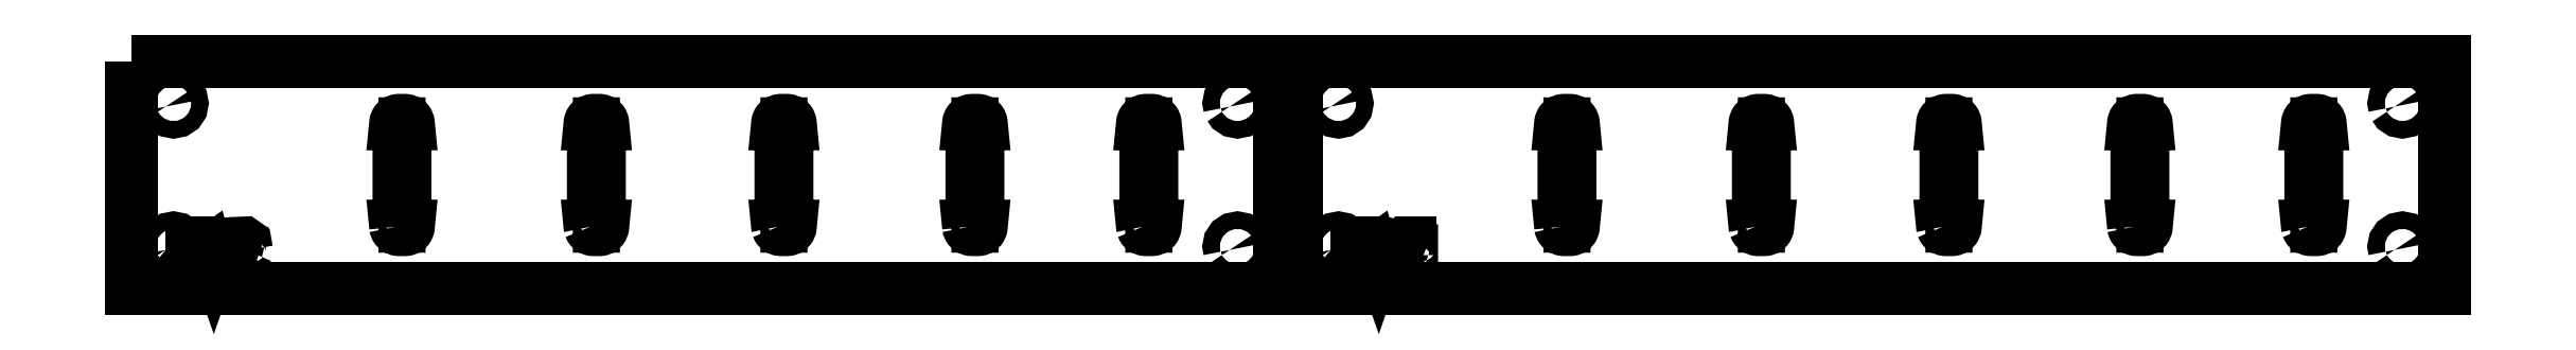
<metadata>
{"format":"dxf","ext":"dxf","renderer":"ezdxf+matplotlib","layout":"modelspace","background":"white","min_lineweight":24,"dpi":150}
</metadata>
<code>
0
SECTION
2
ENTITIES
0
LWPOLYLINE
8
0
90
5
70
0
10
-18.31
20
48.31
10
318.3
20
48.31
10
318.3
20
-18.31
10
-18.31
20
-18.31
10
-18.31
20
48.31
0
LWPOLYLINE
8
0
90
45
70
0
10
59.15
20
-0.1939
10
59.15
20
-0.1942
10
59.3
20
-0.5545
10
59.3
20
-0.5546
10
59.58
20
-0.8304
10
59.58
20
-0.8305
10
59.94
20
-0.9797
10
59.94
20
-0.9798
10
60.14
20
-0.999
10
61.86
20
-0.999
10
62.06
20
-0.9798
10
62.06
20
-0.9797
10
62.42
20
-0.8305
10
62.42
20
-0.8304
10
62.7
20
-0.5546
10
62.7
20
-0.5545
10
62.85
20
-0.1942
10
62.85
20
-0.1939
10
62.86
20
0
10
61.87
20
0
10
61.87
20
30
10
62.86
20
30
10
62.85
20
30.19
10
62.85
20
30.19
10
62.7
20
30.55
10
62.7
20
30.55
10
62.42
20
30.83
10
62.42
20
30.83
10
62.06
20
30.98
10
62.06
20
30.98
10
61.86
20
31
10
60.14
20
31
10
59.94
20
30.98
10
59.94
20
30.98
10
59.58
20
30.83
10
59.58
20
30.83
10
59.3
20
30.55
10
59.3
20
30.55
10
59.15
20
30.19
10
59.15
20
30.19
10
59.14
20
30
10
60.13
20
30
10
60.13
20
0
10
59.14
20
0
10
59.15
20
-0.1939
0
LWPOLYLINE
8
0
90
45
70
0
10
116.2
20
-0.1942
10
116.3
20
-0.5545
10
116.3
20
-0.5546
10
116.6
20
-0.8304
10
116.6
20
-0.8305
10
116.9
20
-0.9797
10
116.9
20
-0.9798
10
117.1
20
-0.999
10
118.9
20
-0.999
10
119.1
20
-0.9798
10
119.1
20
-0.9797
10
119.4
20
-0.8305
10
119.4
20
-0.8304
10
119.7
20
-0.5546
10
119.7
20
-0.5545
10
119.8
20
-0.1942
10
119.8
20
-0.1939
10
119.9
20
0
10
118.9
20
0
10
118.9
20
30
10
119.9
20
30
10
119.8
20
30.19
10
119.8
20
30.19
10
119.7
20
30.55
10
119.7
20
30.55
10
119.4
20
30.83
10
119.4
20
30.83
10
119.1
20
30.98
10
119.1
20
30.98
10
118.9
20
31
10
117.1
20
31
10
116.9
20
30.98
10
116.9
20
30.98
10
116.6
20
30.83
10
116.6
20
30.83
10
116.3
20
30.55
10
116.3
20
30.55
10
116.2
20
30.19
10
116.2
20
30.19
10
116.1
20
30
10
117.1
20
30
10
117.1
20
0
10
116.1
20
0
10
116.2
20
-0.1939
10
116.2
20
-0.1942
0
LWPOLYLINE
8
0
90
45
70
0
10
171.2
20
-0.1942
10
171.3
20
-0.5545
10
171.3
20
-0.5546
10
171.6
20
-0.8304
10
171.6
20
-0.8305
10
171.9
20
-0.9797
10
171.9
20
-0.9798
10
172.1
20
-0.999
10
173.9
20
-0.999
10
174.1
20
-0.9798
10
174.1
20
-0.9797
10
174.4
20
-0.8305
10
174.4
20
-0.8304
10
174.7
20
-0.5546
10
174.7
20
-0.5545
10
174.8
20
-0.1942
10
174.8
20
-0.1939
10
174.9
20
0
10
173.9
20
0
10
173.9
20
30
10
174.9
20
30
10
174.8
20
30.19
10
174.8
20
30.19
10
174.7
20
30.55
10
174.7
20
30.55
10
174.4
20
30.83
10
174.4
20
30.83
10
174.1
20
30.98
10
174.1
20
30.98
10
173.9
20
31
10
172.1
20
31
10
171.9
20
30.98
10
171.9
20
30.98
10
171.6
20
30.83
10
171.6
20
30.83
10
171.3
20
30.55
10
171.3
20
30.55
10
171.2
20
30.19
10
171.2
20
30.19
10
171.1
20
30
10
172.1
20
30
10
172.1
20
0
10
171.1
20
0
10
171.2
20
-0.1939
10
171.2
20
-0.1942
0
LWPOLYLINE
8
0
90
17
70
0
10
-8.31
20
-6.957
10
-7.768
20
-7.768
10
-6.957
20
-8.31
10
-6
20
-8.5
10
-5.043
20
-8.31
10
-4.232
20
-7.768
10
-3.69
20
-6.957
10
-3.5
20
-6
10
-3.69
20
-5.043
10
-4.232
20
-4.232
10
-5.043
20
-3.69
10
-6
20
-3.5
10
-6.957
20
-3.69
10
-7.768
20
-4.232
10
-8.31
20
-5.043
10
-8.5
20
-6
10
-8.31
20
-6.957
0
LWPOLYLINE
8
0
90
17
70
0
10
303.7
20
-6.957
10
304.2
20
-7.768
10
305
20
-8.31
10
306
20
-8.5
10
307
20
-8.31
10
307.8
20
-7.768
10
308.3
20
-6.957
10
308.5
20
-6
10
308.3
20
-5.043
10
307.8
20
-4.232
10
307
20
-3.69
10
306
20
-3.5
10
305
20
-3.69
10
304.2
20
-4.232
10
303.7
20
-5.043
10
303.5
20
-6
10
303.7
20
-6.957
0
LWPOLYLINE
8
0
90
17
70
0
10
-8.31
20
35.04
10
-7.768
20
34.23
10
-6.957
20
33.69
10
-6
20
33.5
10
-5.043
20
33.69
10
-4.232
20
34.23
10
-3.69
20
35.04
10
-3.5
20
36
10
-3.69
20
36.96
10
-4.232
20
37.77
10
-5.043
20
38.31
10
-6
20
38.5
10
-6.957
20
38.31
10
-7.768
20
37.77
10
-8.31
20
36.96
10
-8.5
20
36
10
-8.31
20
35.04
0
LWPOLYLINE
8
0
90
17
70
0
10
303.7
20
35.04
10
304.2
20
34.23
10
305
20
33.69
10
306
20
33.5
10
307
20
33.69
10
307.8
20
34.23
10
308.3
20
35.04
10
308.5
20
36
10
308.3
20
36.96
10
307.8
20
37.77
10
307
20
38.31
10
306
20
38.5
10
305
20
38.31
10
304.2
20
37.77
10
303.7
20
36.96
10
303.5
20
36
10
303.7
20
35.04
0
LWPOLYLINE
8
0
90
11
70
0
10
5.737
20
-9.215
10
7.018
20
-5.907
10
6.578
20
-5.907
10
5.844
20
-8.009
10
5.115
20
-5.907
10
4.642
20
-5.907
10
5.626
20
-8.505
10
5.374
20
-9.031
10
4.932
20
-9.111
10
5.076
20
-9.547
10
5.737
20
-9.215
0
LWPOLYLINE
8
0
90
15
70
0
10
3.766
20
-6.855
10
2.275
20
-7.216
10
1.998
20
-8.058
10
2.538
20
-8.525
10
3.516
20
-8.385
10
3.803
20
-8.18
10
3.89
20
-8.5
10
4.35
20
-8.5
10
4.159
20
-6.32
10
3.658
20
-5.898
10
2.618
20
-5.941
10
2.037
20
-6.647
10
3.27
20
-6.218
10
3.688
20
-6.411
10
3.766
20
-6.855
0
LWPOLYLINE
8
0
90
14
70
0
10
7.651
20
-6.141
10
7.248
20
-7.098
10
7.578
20
-8.209
10
8.569
20
-8.556
10
9.467
20
-8.074
10
9.62
20
-7.721
10
9.166
20
-7.665
10
8.786
20
-8.135
10
8.185
20
-8.14
10
7.706
20
-7.399
10
9.633
20
-7.316
10
9.305
20
-6.202
10
8.557
20
-5.852
10
7.651
20
-6.141
0
LWPOLYLINE
8
0
90
10
70
0
10
10.17
20
-5.907
10
10.17
20
-8.5
10
10.61
20
-8.5
10
10.73
20
-6.517
10
11.42
20
-6.398
10
11.58
20
-5.99
10
11.01
20
-5.863
10
10.62
20
-6.197
10
10.56
20
-5.907
10
10.17
20
-5.907
0
LWPOLYLINE
8
0
90
9
70
0
10
15.43
20
-7.091
10
15.11
20
-5.314
10
14.59
20
-4.948
10
13.85
20
-4.982
10
13.15
20
-6.062
10
13.46
20
-8.19
10
14.07
20
-8.546
10
14.87
20
-8.39
10
15.43
20
-7.091
0
LWPOLYLINE
8
0
90
7
70
0
10
1.602
20
-8.5
10
1.602
20
-8.077
10
-0.1602
20
-8.077
10
-0.1602
20
-4.921
10
-0.6336
20
-4.921
10
-0.6336
20
-8.5
10
1.602
20
-8.5
0
LWPOLYLINE
8
0
90
45
70
0
10
227.2
20
-0.1939
10
227.2
20
-0.1942
10
227.3
20
-0.5545
10
227.3
20
-0.5546
10
227.6
20
-0.8304
10
227.6
20
-0.8305
10
227.9
20
-0.9797
10
227.9
20
-0.9798
10
228.1
20
-0.999
10
229.9
20
-0.999
10
230.1
20
-0.9798
10
230.1
20
-0.9797
10
230.4
20
-0.8305
10
230.4
20
-0.8304
10
230.7
20
-0.5546
10
230.7
20
-0.5545
10
230.8
20
-0.1942
10
230.8
20
-0.1939
10
230.9
20
0
10
229.9
20
0
10
229.9
20
30
10
230.9
20
30
10
230.8
20
30.19
10
230.8
20
30.19
10
230.7
20
30.55
10
230.7
20
30.55
10
230.4
20
30.83
10
230.4
20
30.83
10
230.1
20
30.98
10
230.1
20
30.98
10
229.9
20
31
10
228.1
20
31
10
227.9
20
30.98
10
227.9
20
30.98
10
227.6
20
30.83
10
227.6
20
30.83
10
227.3
20
30.55
10
227.3
20
30.55
10
227.2
20
30.19
10
227.2
20
30.19
10
227.1
20
30
10
228.1
20
30
10
228.1
20
0
10
227.1
20
0
10
227.2
20
-0.1939
0
LWPOLYLINE
8
0
90
45
70
0
10
278.2
20
-0.1942
10
278.3
20
-0.5545
10
278.3
20
-0.5546
10
278.6
20
-0.8304
10
278.6
20
-0.8305
10
278.9
20
-0.9797
10
278.9
20
-0.9798
10
279.1
20
-0.999
10
280.9
20
-0.999
10
281.1
20
-0.9798
10
281.1
20
-0.9797
10
281.4
20
-0.8305
10
281.4
20
-0.8304
10
281.7
20
-0.5546
10
281.7
20
-0.5545
10
281.8
20
-0.1942
10
281.8
20
-0.1939
10
281.9
20
0
10
280.9
20
0
10
280.9
20
30
10
281.9
20
30
10
281.8
20
30.19
10
281.8
20
30.19
10
281.7
20
30.55
10
281.7
20
30.55
10
281.4
20
30.83
10
281.4
20
30.83
10
281.1
20
30.98
10
281.1
20
30.98
10
280.9
20
31
10
279.1
20
31
10
278.9
20
30.98
10
278.9
20
30.98
10
278.6
20
30.83
10
278.6
20
30.83
10
278.3
20
30.55
10
278.3
20
30.55
10
278.2
20
30.19
10
278.2
20
30.19
10
278.1
20
30
10
279.1
20
30
10
279.1
20
0
10
278.1
20
0
10
278.2
20
-0.1939
10
278.2
20
-0.1942
0
LWPOLYLINE
8
0
90
5
70
0
10
323.3
20
48.31
10
659.9
20
48.31
10
659.9
20
-18.31
10
323.3
20
-18.31
10
323.3
20
48.31
0
LWPOLYLINE
8
0
90
45
70
0
10
400.8
20
-0.1939
10
400.8
20
-0.1942
10
400.9
20
-0.5545
10
400.9
20
-0.5546
10
401.2
20
-0.8304
10
401.2
20
-0.8305
10
401.6
20
-0.9797
10
401.6
20
-0.9798
10
401.8
20
-0.999
10
403.5
20
-0.999
10
403.7
20
-0.9798
10
403.7
20
-0.9797
10
404
20
-0.8305
10
404
20
-0.8304
10
404.3
20
-0.5546
10
404.3
20
-0.5545
10
404.5
20
-0.1942
10
404.5
20
-0.1939
10
404.5
20
0
10
403.5
20
0
10
403.5
20
30
10
404.5
20
30
10
404.5
20
30.19
10
404.5
20
30.19
10
404.3
20
30.55
10
404.3
20
30.55
10
404
20
30.83
10
404
20
30.83
10
403.7
20
30.98
10
403.7
20
30.98
10
403.5
20
31
10
401.8
20
31
10
401.6
20
30.98
10
401.6
20
30.98
10
401.2
20
30.83
10
401.2
20
30.83
10
400.9
20
30.55
10
400.9
20
30.55
10
400.8
20
30.19
10
400.8
20
30.19
10
400.8
20
30
10
401.7
20
30
10
401.7
20
0
10
400.8
20
0
10
400.8
20
-0.1939
0
LWPOLYLINE
8
0
90
45
70
0
10
457.8
20
-0.1942
10
457.9
20
-0.5545
10
457.9
20
-0.5546
10
458.2
20
-0.8304
10
458.2
20
-0.8305
10
458.6
20
-0.9797
10
458.6
20
-0.9798
10
458.8
20
-0.999
10
460.5
20
-0.999
10
460.7
20
-0.9798
10
460.7
20
-0.9797
10
461
20
-0.8305
10
461
20
-0.8304
10
461.3
20
-0.5546
10
461.3
20
-0.5545
10
461.5
20
-0.1942
10
461.5
20
-0.1939
10
461.5
20
0
10
460.5
20
0
10
460.5
20
30
10
461.5
20
30
10
461.5
20
30.19
10
461.5
20
30.19
10
461.3
20
30.55
10
461.3
20
30.55
10
461
20
30.83
10
461
20
30.83
10
460.7
20
30.98
10
460.7
20
30.98
10
460.5
20
31
10
458.8
20
31
10
458.6
20
30.98
10
458.6
20
30.98
10
458.2
20
30.83
10
458.2
20
30.83
10
457.9
20
30.55
10
457.9
20
30.55
10
457.8
20
30.19
10
457.8
20
30.19
10
457.8
20
30
10
458.7
20
30
10
458.7
20
0
10
457.8
20
0
10
457.8
20
-0.1939
10
457.8
20
-0.1942
0
LWPOLYLINE
8
0
90
45
70
0
10
512.8
20
-0.1942
10
512.9
20
-0.5545
10
512.9
20
-0.5546
10
513.2
20
-0.8304
10
513.2
20
-0.8305
10
513.6
20
-0.9797
10
513.6
20
-0.9798
10
513.8
20
-0.999
10
515.5
20
-0.999
10
515.7
20
-0.9798
10
515.7
20
-0.9797
10
516
20
-0.8305
10
516
20
-0.8304
10
516.3
20
-0.5546
10
516.3
20
-0.5545
10
516.5
20
-0.1942
10
516.5
20
-0.1939
10
516.5
20
0
10
515.5
20
0
10
515.5
20
30
10
516.5
20
30
10
516.5
20
30.19
10
516.5
20
30.19
10
516.3
20
30.55
10
516.3
20
30.55
10
516
20
30.83
10
516
20
30.83
10
515.7
20
30.98
10
515.7
20
30.98
10
515.5
20
31
10
513.8
20
31
10
513.6
20
30.98
10
513.6
20
30.98
10
513.2
20
30.83
10
513.2
20
30.83
10
512.9
20
30.55
10
512.9
20
30.55
10
512.8
20
30.19
10
512.8
20
30.19
10
512.8
20
30
10
513.7
20
30
10
513.7
20
0
10
512.8
20
0
10
512.8
20
-0.1939
10
512.8
20
-0.1942
0
LWPOLYLINE
8
0
90
17
70
0
10
333.3
20
-6.957
10
333.8
20
-7.768
10
334.7
20
-8.31
10
335.6
20
-8.5
10
336.6
20
-8.31
10
337.4
20
-7.768
10
337.9
20
-6.957
10
338.1
20
-6
10
337.9
20
-5.043
10
337.4
20
-4.232
10
336.6
20
-3.69
10
335.6
20
-3.5
10
334.7
20
-3.69
10
333.8
20
-4.232
10
333.3
20
-5.043
10
333.1
20
-6
10
333.3
20
-6.957
0
LWPOLYLINE
8
0
90
17
70
0
10
645.3
20
-6.957
10
645.8
20
-7.768
10
646.7
20
-8.31
10
647.6
20
-8.5
10
648.6
20
-8.31
10
649.4
20
-7.768
10
649.9
20
-6.957
10
650.1
20
-6
10
649.9
20
-5.043
10
649.4
20
-4.232
10
648.6
20
-3.69
10
647.6
20
-3.5
10
646.7
20
-3.69
10
645.8
20
-4.232
10
645.3
20
-5.043
10
645.1
20
-6
10
645.3
20
-6.957
0
LWPOLYLINE
8
0
90
17
70
0
10
333.3
20
35.04
10
333.8
20
34.23
10
334.7
20
33.69
10
335.6
20
33.5
10
336.6
20
33.69
10
337.4
20
34.23
10
337.9
20
35.04
10
338.1
20
36
10
337.9
20
36.96
10
337.4
20
37.77
10
336.6
20
38.31
10
335.6
20
38.5
10
334.7
20
38.31
10
333.8
20
37.77
10
333.3
20
36.96
10
333.1
20
36
10
333.3
20
35.04
0
LWPOLYLINE
8
0
90
17
70
0
10
645.3
20
35.04
10
645.8
20
34.23
10
646.7
20
33.69
10
647.6
20
33.5
10
648.6
20
33.69
10
649.4
20
34.23
10
649.9
20
35.04
10
650.1
20
36
10
649.9
20
36.96
10
649.4
20
37.77
10
648.6
20
38.31
10
647.6
20
38.5
10
646.7
20
38.31
10
645.8
20
37.77
10
645.3
20
36.96
10
645.1
20
36
10
645.3
20
35.04
0
LWPOLYLINE
8
0
90
11
70
0
10
347.4
20
-9.215
10
348.6
20
-5.907
10
348.2
20
-5.907
10
347.5
20
-8.009
10
346.7
20
-5.907
10
346.3
20
-5.907
10
347.2
20
-8.505
10
347
20
-9.031
10
346.5
20
-9.111
10
346.7
20
-9.547
10
347.4
20
-9.215
0
LWPOLYLINE
8
0
90
15
70
0
10
345.4
20
-6.855
10
343.9
20
-7.216
10
343.6
20
-8.058
10
344.2
20
-8.525
10
345.1
20
-8.385
10
345.4
20
-8.18
10
345.5
20
-8.5
10
346
20
-8.5
10
345.8
20
-6.32
10
345.3
20
-5.898
10
344.2
20
-5.941
10
343.7
20
-6.647
10
344.9
20
-6.218
10
345.3
20
-6.411
10
345.4
20
-6.855
0
LWPOLYLINE
8
0
90
14
70
0
10
349.3
20
-6.141
10
348.9
20
-7.098
10
349.2
20
-8.209
10
350.2
20
-8.556
10
351.1
20
-8.074
10
351.2
20
-7.721
10
350.8
20
-7.665
10
350.4
20
-8.135
10
349.8
20
-8.14
10
349.3
20
-7.399
10
351.2
20
-7.316
10
350.9
20
-6.202
10
350.2
20
-5.852
10
349.3
20
-6.141
0
LWPOLYLINE
8
0
90
10
70
0
10
351.8
20
-5.907
10
351.8
20
-8.5
10
352.2
20
-8.5
10
352.3
20
-6.517
10
353
20
-6.398
10
353.2
20
-5.99
10
352.6
20
-5.863
10
352.2
20
-6.197
10
352.2
20
-5.907
10
351.8
20
-5.907
0
LWPOLYLINE
8
0
90
7
70
0
10
343.2
20
-8.077
10
341.5
20
-8.077
10
341.5
20
-4.921
10
341
20
-4.921
10
341
20
-8.5
10
343.2
20
-8.5
10
343.2
20
-8.077
0
LWPOLYLINE
8
0
90
12
70
0
10
356.6
20
-8.5
10
356.6
20
-7.643
10
357.1
20
-7.643
10
357.1
20
-7.24
10
356.6
20
-7.24
10
356.6
20
-4.921
10
356.2
20
-4.921
10
354.6
20
-7.24
10
354.6
20
-7.643
10
356.1
20
-7.643
10
356.1
20
-8.5
10
356.6
20
-8.5
0
LWPOLYLINE
8
0
90
45
70
0
10
568.8
20
-0.1939
10
568.8
20
-0.1942
10
568.9
20
-0.5545
10
568.9
20
-0.5546
10
569.2
20
-0.8304
10
569.2
20
-0.8305
10
569.6
20
-0.9797
10
569.6
20
-0.9798
10
569.8
20
-0.999
10
571.5
20
-0.999
10
571.7
20
-0.9798
10
571.7
20
-0.9797
10
572
20
-0.8305
10
572
20
-0.8304
10
572.3
20
-0.5546
10
572.3
20
-0.5545
10
572.5
20
-0.1942
10
572.5
20
-0.1939
10
572.5
20
0
10
571.5
20
0
10
571.5
20
30
10
572.5
20
30
10
572.5
20
30.19
10
572.5
20
30.19
10
572.3
20
30.55
10
572.3
20
30.55
10
572
20
30.83
10
572
20
30.83
10
571.7
20
30.98
10
571.7
20
30.98
10
571.5
20
31
10
569.8
20
31
10
569.6
20
30.98
10
569.6
20
30.98
10
569.2
20
30.83
10
569.2
20
30.83
10
568.9
20
30.55
10
568.9
20
30.55
10
568.8
20
30.19
10
568.8
20
30.19
10
568.8
20
30
10
569.7
20
30
10
569.7
20
0
10
568.8
20
0
10
568.8
20
-0.1939
0
LWPOLYLINE
8
0
90
45
70
0
10
619.8
20
-0.1942
10
619.9
20
-0.5545
10
619.9
20
-0.5546
10
620.2
20
-0.8304
10
620.2
20
-0.8305
10
620.6
20
-0.9797
10
620.6
20
-0.9798
10
620.8
20
-0.999
10
622.5
20
-0.999
10
622.7
20
-0.9798
10
622.7
20
-0.9797
10
623
20
-0.8305
10
623
20
-0.8304
10
623.3
20
-0.5546
10
623.3
20
-0.5545
10
623.5
20
-0.1942
10
623.5
20
-0.1939
10
623.5
20
0
10
622.5
20
0
10
622.5
20
30
10
623.5
20
30
10
623.5
20
30.19
10
623.5
20
30.19
10
623.3
20
30.55
10
623.3
20
30.55
10
623
20
30.83
10
623
20
30.83
10
622.7
20
30.98
10
622.7
20
30.98
10
622.5
20
31
10
620.8
20
31
10
620.6
20
30.98
10
620.6
20
30.98
10
620.2
20
30.83
10
620.2
20
30.83
10
619.9
20
30.55
10
619.9
20
30.55
10
619.8
20
30.19
10
619.8
20
30.19
10
619.8
20
30
10
620.7
20
30
10
620.7
20
0
10
619.8
20
0
10
619.8
20
-0.1939
10
619.8
20
-0.1942
0
ENDSEC
0
EOF

</code>
